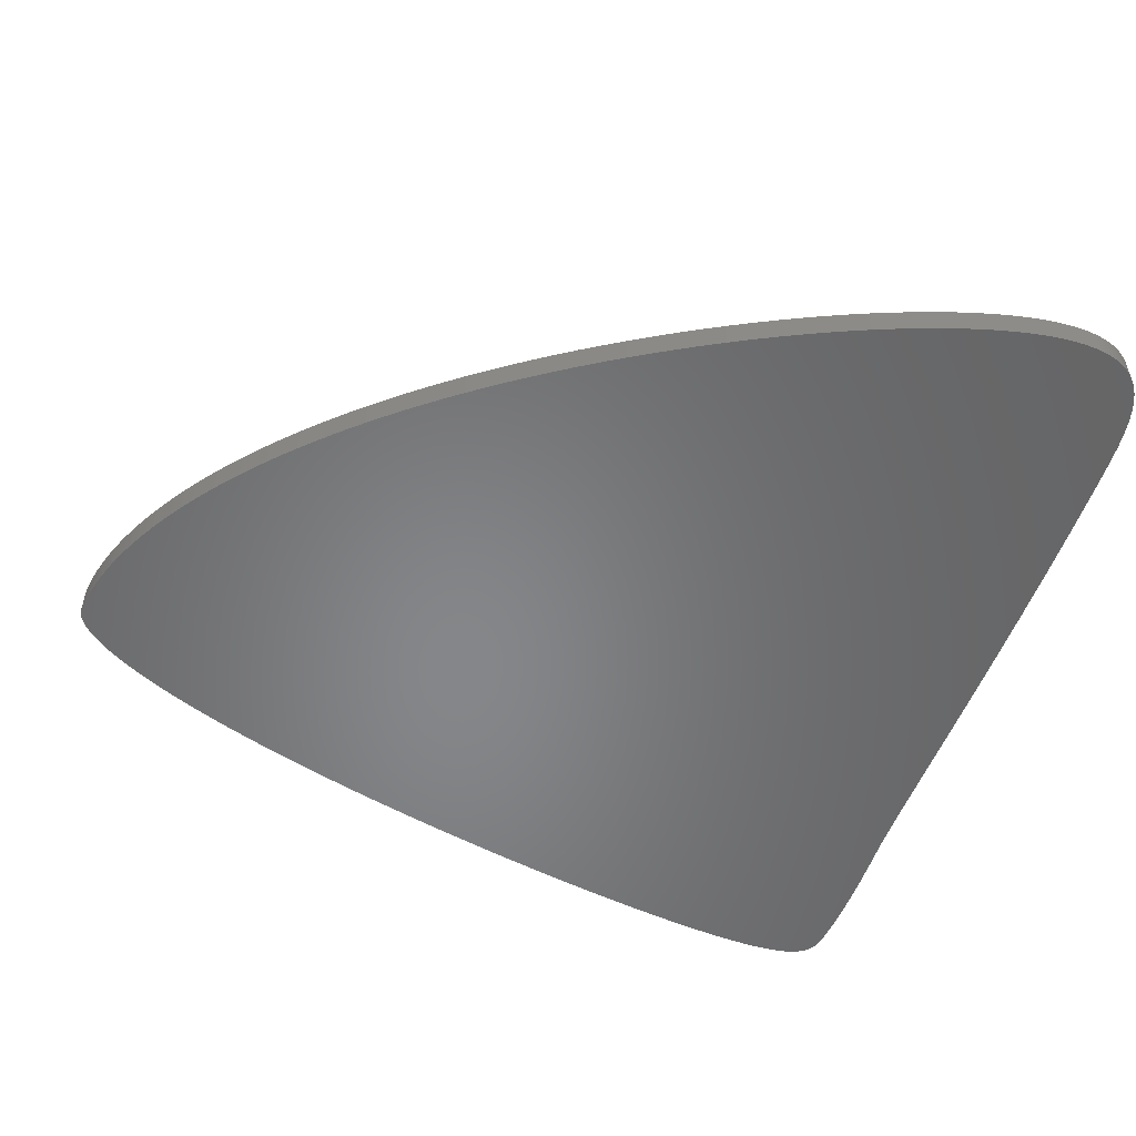
<metadata>
{"format":"stl","ext":"stl","renderer":"f3d","projection":"perspective","resolution":1024,"background":"white","views":[{"elev":-53.4,"azim":-110.0,"up":"+Z"}]}
</metadata>
<code>
# stl→obj: 388 verts, 772 faces
v 0.0015 0.06 0.0015
v 0.0015 0.06 -0.0015
v 0.002213 0.05997 -0.0015
v -0.04598 0.1105 0.0015
v -0.04723 0.1085 -0.0015
v -0.04723 0.1085 0.0015
v -0.04845 0.1065 -0.0015
v -0.04845 0.1065 0.0015
v -0.04966 0.1044 -0.0015
v -0.04966 0.1044 0.0015
v -0.05083 0.1024 -0.0015
v -0.05083 0.1024 0.0015
v -0.05197 0.1003 -0.0015
v -0.05197 0.1003 0.0015
v -0.05307 0.09819 -0.0015
v -0.05307 0.09819 0.0015
v -0.05414 0.09612 -0.0015
v -0.05414 0.09612 0.0015
v -0.05515 0.09406 -0.0015
v -0.05515 0.09406 0.0015
v -0.05612 0.09203 -0.0015
v -0.05612 0.09203 0.0015
v -0.05702 0.09004 -0.0015
v -0.05702 0.09004 0.0015
v -0.05788 0.08809 -0.0015
v -0.05788 0.08809 0.0015
v -0.05867 0.08619 -0.0015
v -0.05867 0.08619 0.0015
v -0.05939 0.08436 -0.0015
v -0.05939 0.08436 0.0015
v -0.05999 0.08277 -0.0015
v -0.05999 0.08277 0.0015
v -0.06053 0.08125 -0.0015
v -0.06053 0.08125 0.0015
v -0.06101 0.0798 -0.0015
v -0.06101 0.0798 0.0015
v -0.06144 0.07843 -0.0015
v -0.06144 0.07843 0.0015
v -0.06182 0.07713 -0.0015
v -0.06182 0.07713 0.0015
v -0.06215 0.0759 -0.0015
v -0.06215 0.0759 0.0015
v -0.06243 0.07474 -0.0015
v -0.06243 0.07474 0.0015
v -0.06259 0.07402 -0.0015
v -0.06259 0.07402 0.0015
v -0.06279 0.07298 -0.0015
v -0.06279 0.07298 0.0015
v -0.06296 0.07201 -0.0015
v -0.06296 0.07201 0.0015
v -0.06308 0.0711 -0.0015
v -0.06308 0.0711 0.0015
v -0.06317 0.07025 -0.0015
v -0.06317 0.07025 0.0015
v -0.06322 0.06946 -0.0015
v -0.06322 0.06946 0.0015
v -0.06325 0.06873 -0.0015
v -0.06325 0.06873 0.0015
v -0.06324 0.06805 -0.0015
v -0.06324 0.06805 0.0015
v -0.06321 0.06741 -0.0015
v -0.06321 0.06741 0.0015
v -0.06314 0.06678 -0.0015
v -0.06314 0.06678 0.0015
v -0.06306 0.06624 -0.0015
v -0.06306 0.06624 0.0015
v -0.06295 0.06573 -0.0015
v -0.06295 0.06573 0.0015
v -0.06282 0.06525 -0.0015
v -0.06282 0.06525 0.0015
v -0.06267 0.06481 -0.0015
v -0.06267 0.06481 0.0015
v -0.06249 0.06435 -0.0015
v -0.06249 0.06435 0.0015
v -0.06227 0.06394 -0.0015
v -0.06227 0.06394 0.0015
v -0.06208 0.06361 -0.0015
v -0.06208 0.06361 0.0015
v -0.06183 0.06325 -0.0015
v -0.06183 0.06325 0.0015
v -0.06156 0.06292 -0.0015
v -0.06156 0.06292 0.0015
v -0.06126 0.06261 -0.0015
v -0.06126 0.06261 0.0015
v -0.06094 0.06233 -0.0015
v -0.06094 0.06233 0.0015
v -0.0606 0.06207 -0.0015
v -0.0606 0.06207 0.0015
v -0.06023 0.06183 -0.0015
v -0.06023 0.06183 0.0015
v -0.05984 0.0616 -0.0015
v -0.05984 0.0616 0.0015
v -0.05941 0.0614 -0.0015
v -0.05941 0.0614 0.0015
v -0.05892 0.0612 -0.0015
v -0.05892 0.0612 0.0015
v -0.05841 0.06102 -0.0015
v -0.05841 0.06102 0.0015
v -0.05786 0.06086 -0.0015
v -0.05786 0.06086 0.0015
v -0.05725 0.06072 -0.0015
v -0.05725 0.06072 0.0015
v -0.05659 0.06059 -0.0015
v -0.05659 0.06059 0.0015
v -0.05585 0.06047 -0.0015
v -0.05585 0.06047 0.0015
v -0.05502 0.06036 -0.0015
v -0.05502 0.06036 0.0015
v -0.0541 0.06027 -0.0015
v -0.0541 0.06027 0.0015
v -0.05304 0.0602 -0.0015
v -0.05304 0.0602 0.0015
v -0.05182 0.06014 -0.0015
v -0.05182 0.06014 0.0015
v -0.04981 0.06007 -0.0015
v -0.04981 0.06007 0.0015
v -0.04568 0.05995 -0.0015
v -0.04568 0.05995 0.0015
v -0.04134 0.05987 -0.0015
v -0.04134 0.05987 0.0015
v -0.03697 0.05981 -0.0015
v -0.03697 0.05981 0.0015
v -0.03233 0.05978 -0.0015
v -0.03233 0.05978 0.0015
v -0.02737 0.05978 -0.0015
v -0.02737 0.05978 0.0015
v -0.02197 0.0598 -0.0015
v -0.02197 0.0598 0.0015
v -0.01596 0.05986 -0.0015
v -0.01596 0.05986 0.0015
v -0.006828 0.05997 -0.0015
v -0.006828 0.05997 0.0015
v -0.0045 0.06 -0.0015
v -0.0045 0.06 0.0015
v -0.04598 0.1105 -0.0015
v -0.04472 0.1125 0.0015
v -0.04472 0.1125 -0.0015
v -0.04344 0.1144 0.0015
v -0.04344 0.1144 -0.0015
v -0.04215 0.1163 0.0015
v -0.04215 0.1163 -0.0015
v -0.04086 0.1181 0.0015
v -0.04086 0.1181 -0.0015
v -0.03956 0.1199 0.0015
v -0.03956 0.1199 -0.0015
v -0.03826 0.1216 0.0015
v -0.03826 0.1216 -0.0015
v -0.03695 0.1233 0.0015
v -0.03695 0.1233 -0.0015
v -0.03565 0.1249 0.0015
v -0.03565 0.1249 -0.0015
v -0.03435 0.1265 0.0015
v -0.03435 0.1265 -0.0015
v -0.03306 0.128 0.0015
v -0.03306 0.128 -0.0015
v -0.03177 0.1295 0.0015
v -0.03177 0.1295 -0.0015
v -0.03049 0.1309 0.0015
v -0.03049 0.1309 -0.0015
v -0.02922 0.1323 0.0015
v -0.02922 0.1323 -0.0015
v -0.02795 0.1336 0.0015
v -0.02795 0.1336 -0.0015
v -0.0267 0.1348 0.0015
v -0.0267 0.1348 -0.0015
v -0.02546 0.136 0.0015
v -0.02546 0.136 -0.0015
v -0.02423 0.1372 0.0015
v -0.02423 0.1372 -0.0015
v -0.02301 0.1383 0.0015
v -0.02301 0.1383 -0.0015
v -0.02181 0.1393 0.0015
v -0.02181 0.1393 -0.0015
v -0.02062 0.1403 0.0015
v -0.02062 0.1403 -0.0015
v -0.01945 0.1412 0.0015
v -0.01945 0.1412 -0.0015
v -0.01829 0.1421 0.0015
v -0.01829 0.1421 -0.0015
v -0.01715 0.1429 0.0015
v -0.01715 0.1429 -0.0015
v -0.01603 0.1437 0.0015
v -0.01603 0.1437 -0.0015
v -0.01492 0.1444 0.0015
v -0.01492 0.1444 -0.0015
v -0.01383 0.1451 0.0015
v -0.01383 0.1451 -0.0015
v -0.01276 0.1457 0.0015
v -0.01276 0.1457 -0.0015
v -0.01171 0.1463 0.0015
v -0.01171 0.1463 -0.0015
v -0.01068 0.1468 0.0015
v -0.01068 0.1468 -0.0015
v -0.009671 0.1473 0.0015
v -0.009671 0.1473 -0.0015
v -0.008683 0.1478 0.0015
v -0.008683 0.1478 -0.0015
v -0.007717 0.1482 0.0015
v -0.007717 0.1482 -0.0015
v -0.006775 0.1485 0.0015
v -0.006775 0.1485 -0.0015
v -0.00586 0.1488 0.0015
v -0.00586 0.1488 -0.0015
v -0.004972 0.1491 0.0015
v -0.004972 0.1491 -0.0015
v -0.004114 0.1494 0.0015
v -0.004114 0.1494 -0.0015
v -0.003281 0.1496 0.0015
v -0.003281 0.1496 -0.0015
v -0.002446 0.1497 0.0015
v -0.002446 0.1497 -0.0015
v -0.001779 0.1498 0.0015
v -0.001779 0.1498 -0.0015
v -0.0009267 0.15 0.0015
v -0.0009267 0.15 -0.0015
v -0.0005146 0.15 0.0015
v -0.0005146 0.15 -0.0015
v -0.0002328 0.15 0.0015
v -0.0002328 0.15 -0.0015
v -4.283e-05 0.15 0.0015
v -4.283e-05 0.15 -0.0015
v 0.0001205 0.15 0.0015
v 0.0001205 0.15 -0.0015
v 0.0002621 0.15 0.0015
v 0.0002621 0.15 -0.0015
v 0.0004015 0.1499 0.0015
v 0.0004015 0.1499 -0.0015
v 0.0005287 0.1499 0.0015
v 0.0005287 0.1499 -0.0015
v 0.0006939 0.1498 0.0015
v 0.0006939 0.1498 -0.0015
v 0.0009305 0.1497 0.0015
v 0.0009305 0.1497 -0.0015
v 0.001184 0.1495 0.0015
v 0.001184 0.1495 -0.0015
v 0.00148 0.1493 0.0015
v 0.00148 0.1493 -0.0015
v 0.001795 0.149 0.0015
v 0.001795 0.149 -0.0015
v 0.002129 0.1487 0.0015
v 0.002129 0.1487 -0.0015
v 0.002482 0.1483 0.0015
v 0.002482 0.1483 -0.0015
v 0.002853 0.1478 0.0015
v 0.002853 0.1478 -0.0015
v 0.003243 0.1473 0.0015
v 0.003243 0.1473 -0.0015
v 0.003652 0.1467 0.0015
v 0.003652 0.1467 -0.0015
v 0.00408 0.146 0.0015
v 0.00408 0.146 -0.0015
v 0.004526 0.1452 0.0015
v 0.004526 0.1452 -0.0015
v 0.004991 0.1444 0.0015
v 0.004991 0.1444 -0.0015
v 0.005474 0.1434 0.0015
v 0.005474 0.1434 -0.0015
v 0.005974 0.1423 0.0015
v 0.005974 0.1423 -0.0015
v 0.006492 0.1412 0.0015
v 0.006492 0.1412 -0.0015
v 0.007028 0.1399 0.0015
v 0.007028 0.1399 -0.0015
v 0.007579 0.1385 0.0015
v 0.007579 0.1385 -0.0015
v 0.008147 0.137 0.0015
v 0.008147 0.137 -0.0015
v 0.008729 0.1353 0.0015
v 0.008729 0.1353 -0.0015
v 0.009326 0.1336 0.0015
v 0.009326 0.1336 -0.0015
v 0.009936 0.1317 0.0015
v 0.009936 0.1317 -0.0015
v 0.01056 0.1296 0.0015
v 0.01056 0.1296 -0.0015
v 0.01119 0.1274 0.0015
v 0.01119 0.1274 -0.0015
v 0.01183 0.1251 0.0015
v 0.01183 0.1251 -0.0015
v 0.01248 0.1227 0.0015
v 0.01248 0.1227 -0.0015
v 0.0132 0.1198 0.0015
v 0.0132 0.1198 -0.0015
v 0.01393 0.1168 0.0015
v 0.01393 0.1168 -0.0015
v 0.01464 0.1137 0.0015
v 0.01464 0.1137 -0.0015
v 0.01533 0.1105 0.0015
v 0.01533 0.1105 -0.0015
v 0.01601 0.1072 0.0015
v 0.01601 0.1072 -0.0015
v 0.01667 0.1038 0.0015
v 0.01667 0.1038 -0.0015
v 0.01729 0.1004 0.0015
v 0.01729 0.1004 -0.0015
v 0.01788 0.09711 0.0015
v 0.01788 0.09711 -0.0015
v 0.01842 0.09386 0.0015
v 0.01842 0.09386 -0.0015
v 0.01891 0.09072 0.0015
v 0.01891 0.09072 -0.0015
v 0.01934 0.08774 0.0015
v 0.01934 0.08774 -0.0015
v 0.01974 0.08477 0.0015
v 0.01974 0.08477 -0.0015
v 0.02007 0.08215 0.0015
v 0.02007 0.08215 -0.0015
v 0.02035 0.07973 0.0015
v 0.02035 0.07973 -0.0015
v 0.02057 0.07752 0.0015
v 0.02057 0.07752 -0.0015
v 0.02075 0.07552 0.0015
v 0.02075 0.07552 -0.0015
v 0.02089 0.0736 0.0015
v 0.02089 0.0736 -0.0015
v 0.0209 0.07348 0.0015
v 0.0209 0.07348 -0.0015
v 0.02099 0.07188 0.0015
v 0.02099 0.07188 -0.0015
v 0.02105 0.07044 0.0015
v 0.02105 0.07044 -0.0015
v 0.02108 0.06917 0.0015
v 0.02108 0.06917 -0.0015
v 0.02108 0.06804 0.0015
v 0.02108 0.06804 -0.0015
v 0.02106 0.06704 0.0015
v 0.02106 0.06704 -0.0015
v 0.02101 0.06606 0.0015
v 0.02101 0.06606 -0.0015
v 0.02094 0.06529 0.0015
v 0.02094 0.06529 -0.0015
v 0.02086 0.06461 0.0015
v 0.02086 0.06461 -0.0015
v 0.02077 0.06401 0.0015
v 0.02077 0.06401 -0.0015
v 0.02066 0.06348 0.0015
v 0.02066 0.06348 -0.0015
v 0.02055 0.06301 0.0015
v 0.02055 0.06301 -0.0015
v 0.02042 0.0626 0.0015
v 0.02042 0.0626 -0.0015
v 0.02027 0.06223 0.0015
v 0.02027 0.06223 -0.0015
v 0.02013 0.06193 0.0015
v 0.02013 0.06193 -0.0015
v 0.01999 0.06167 0.0015
v 0.01999 0.06167 -0.0015
v 0.01984 0.06145 0.0015
v 0.01984 0.06145 -0.0015
v 0.0197 0.06126 0.0015
v 0.0197 0.06126 -0.0015
v 0.01954 0.06109 0.0015
v 0.01954 0.06109 -0.0015
v 0.01938 0.06094 0.0015
v 0.01938 0.06094 -0.0015
v 0.0192 0.06079 0.0015
v 0.0192 0.06079 -0.0015
v 0.019 0.06067 0.0015
v 0.019 0.06067 -0.0015
v 0.0188 0.06055 0.0015
v 0.0188 0.06055 -0.0015
v 0.01858 0.06045 0.0015
v 0.01858 0.06045 -0.0015
v 0.01831 0.06035 0.0015
v 0.01831 0.06035 -0.0015
v 0.01798 0.06026 0.0015
v 0.01798 0.06026 -0.0015
v 0.01759 0.06018 0.0015
v 0.01759 0.06018 -0.0015
v 0.0171 0.06012 0.0015
v 0.0171 0.06012 -0.0015
v 0.0164 0.06005 0.0015
v 0.0164 0.06005 -0.0015
v 0.01509 0.05994 0.0015
v 0.01509 0.05994 -0.0015
v 0.01371 0.05986 0.0015
v 0.01371 0.05986 -0.0015
v 0.01225 0.05981 0.0015
v 0.01225 0.05981 -0.0015
v 0.01068 0.05978 0.0015
v 0.01068 0.05978 -0.0015
v 0.00899 0.05978 0.0015
v 0.00899 0.05978 -0.0015
v 0.007112 0.05981 0.0015
v 0.007112 0.05981 -0.0015
v 0.004999 0.05987 0.0015
v 0.004999 0.05987 -0.0015
v 0.002213 0.05997 0.0015
f 1 2 3
f 4 5 6
f 6 5 7
f 6 7 8
f 8 7 9
f 8 9 10
f 10 9 11
f 10 11 12
f 12 11 13
f 12 13 14
f 14 13 15
f 14 15 16
f 16 15 17
f 16 17 18
f 18 17 19
f 18 19 20
f 20 19 21
f 20 21 22
f 22 21 23
f 22 23 24
f 24 23 25
f 24 25 26
f 26 25 27
f 26 27 28
f 28 27 29
f 28 29 30
f 30 29 31
f 30 31 32
f 32 31 33
f 32 33 34
f 34 33 35
f 34 35 36
f 36 35 37
f 36 37 38
f 38 37 39
f 38 39 40
f 40 39 41
f 40 41 42
f 42 41 43
f 42 43 44
f 44 43 45
f 44 45 46
f 46 45 47
f 46 47 48
f 48 47 49
f 48 49 50
f 50 49 51
f 50 51 52
f 52 51 53
f 52 53 54
f 54 53 55
f 54 55 56
f 56 55 57
f 56 57 58
f 58 57 59
f 58 59 60
f 60 59 61
f 60 61 62
f 62 61 63
f 62 63 64
f 64 63 65
f 64 65 66
f 66 65 67
f 66 67 68
f 68 67 69
f 68 69 70
f 70 69 71
f 70 71 72
f 72 71 73
f 72 73 74
f 74 73 75
f 74 75 76
f 76 75 77
f 76 77 78
f 78 77 79
f 78 79 80
f 80 79 81
f 80 81 82
f 82 81 83
f 82 83 84
f 84 83 85
f 84 85 86
f 86 85 87
f 86 87 88
f 88 87 89
f 88 89 90
f 90 89 91
f 90 91 92
f 92 91 93
f 92 93 94
f 94 93 95
f 94 95 96
f 96 95 97
f 96 97 98
f 98 97 99
f 98 99 100
f 100 99 101
f 100 101 102
f 102 101 103
f 102 103 104
f 104 103 105
f 104 105 106
f 106 105 107
f 106 107 108
f 108 107 109
f 108 109 110
f 110 109 111
f 110 111 112
f 112 111 113
f 112 113 114
f 114 113 115
f 114 115 116
f 116 115 117
f 116 117 118
f 118 117 119
f 118 119 120
f 120 119 121
f 120 121 122
f 122 121 123
f 122 123 124
f 124 123 125
f 124 125 126
f 126 125 127
f 126 127 128
f 128 127 129
f 128 129 130
f 130 129 131
f 130 131 132
f 132 131 133
f 132 133 134
f 5 4 135
f 135 4 136
f 135 136 137
f 137 136 138
f 137 138 139
f 139 138 140
f 139 140 141
f 141 140 142
f 141 142 143
f 143 142 144
f 143 144 145
f 145 144 146
f 145 146 147
f 147 146 148
f 147 148 149
f 149 148 150
f 149 150 151
f 151 150 152
f 151 152 153
f 153 152 154
f 153 154 155
f 155 154 156
f 155 156 157
f 157 156 158
f 157 158 159
f 159 158 160
f 159 160 161
f 161 160 162
f 161 162 163
f 163 162 164
f 163 164 165
f 165 164 166
f 165 166 167
f 167 166 168
f 167 168 169
f 169 168 170
f 169 170 171
f 171 170 172
f 171 172 173
f 173 172 174
f 173 174 175
f 175 174 176
f 175 176 177
f 177 176 178
f 177 178 179
f 179 178 180
f 179 180 181
f 181 180 182
f 181 182 183
f 183 182 184
f 183 184 185
f 185 184 186
f 185 186 187
f 187 186 188
f 187 188 189
f 189 188 190
f 189 190 191
f 191 190 192
f 191 192 193
f 193 192 194
f 193 194 195
f 195 194 196
f 195 196 197
f 197 196 198
f 197 198 199
f 199 198 200
f 199 200 201
f 201 200 202
f 201 202 203
f 203 202 204
f 203 204 205
f 205 204 206
f 205 206 207
f 207 206 208
f 207 208 209
f 209 208 210
f 209 210 211
f 211 210 212
f 211 212 213
f 213 212 214
f 213 214 215
f 215 214 216
f 215 216 217
f 217 216 218
f 217 218 219
f 219 218 220
f 219 220 221
f 221 220 222
f 221 222 223
f 223 222 224
f 223 224 225
f 225 224 226
f 225 226 227
f 227 226 228
f 227 228 229
f 229 228 230
f 229 230 231
f 231 230 232
f 231 232 233
f 233 232 234
f 233 234 235
f 235 234 236
f 235 236 237
f 237 236 238
f 237 238 239
f 239 238 240
f 239 240 241
f 241 240 242
f 241 242 243
f 243 242 244
f 243 244 245
f 245 244 246
f 245 246 247
f 247 246 248
f 247 248 249
f 249 248 250
f 249 250 251
f 251 250 252
f 251 252 253
f 253 252 254
f 253 254 255
f 255 254 256
f 255 256 257
f 257 256 258
f 257 258 259
f 259 258 260
f 259 260 261
f 261 260 262
f 261 262 263
f 263 262 264
f 263 264 265
f 265 264 266
f 265 266 267
f 267 266 268
f 267 268 269
f 269 268 270
f 269 270 271
f 271 270 272
f 271 272 273
f 273 272 274
f 273 274 275
f 275 274 276
f 275 276 277
f 277 276 278
f 277 278 279
f 279 278 280
f 279 280 281
f 281 280 282
f 281 282 283
f 283 282 284
f 283 284 285
f 285 284 286
f 285 286 287
f 287 286 288
f 287 288 289
f 289 288 290
f 289 290 291
f 291 290 292
f 291 292 293
f 293 292 294
f 293 294 295
f 295 294 296
f 295 296 297
f 297 296 298
f 297 298 299
f 299 298 300
f 299 300 301
f 301 300 302
f 301 302 303
f 303 302 304
f 303 304 305
f 305 304 306
f 305 306 307
f 307 306 308
f 307 308 309
f 309 308 310
f 309 310 311
f 311 310 312
f 311 312 313
f 313 312 314
f 313 314 315
f 315 314 316
f 315 316 317
f 317 316 318
f 317 318 319
f 319 318 320
f 319 320 321
f 321 320 322
f 321 322 323
f 323 322 324
f 323 324 325
f 325 324 326
f 325 326 327
f 327 326 328
f 327 328 329
f 329 328 330
f 329 330 331
f 331 330 332
f 331 332 333
f 333 332 334
f 333 334 335
f 335 334 336
f 335 336 337
f 337 336 338
f 337 338 339
f 339 338 340
f 339 340 341
f 341 340 342
f 341 342 343
f 343 342 344
f 343 344 345
f 345 344 346
f 345 346 347
f 347 346 348
f 347 348 349
f 349 348 350
f 349 350 351
f 351 350 352
f 351 352 353
f 353 352 354
f 353 354 355
f 355 354 356
f 355 356 357
f 357 356 358
f 357 358 359
f 359 358 360
f 359 360 361
f 361 360 362
f 361 362 363
f 363 362 364
f 363 364 365
f 365 364 366
f 365 366 367
f 367 366 368
f 367 368 369
f 369 368 370
f 369 370 371
f 371 370 372
f 371 372 373
f 373 372 374
f 373 374 375
f 375 374 376
f 375 376 377
f 377 376 378
f 377 378 379
f 379 378 380
f 379 380 381
f 381 380 382
f 381 382 383
f 383 382 384
f 383 384 385
f 385 384 386
f 385 386 387
f 387 386 388
f 387 388 3
f 3 388 1
f 134 133 1
f 1 133 2
f 387 3 317
f 207 2 205
f 205 2 133
f 205 133 203
f 243 245 2
f 3 297 299
f 245 247 2
f 2 247 249
f 2 249 251
f 207 209 2
f 2 209 211
f 2 211 213
f 291 293 3
f 3 293 295
f 3 295 297
f 161 163 125
f 379 381 319
f 319 381 383
f 319 383 317
f 317 383 385
f 317 385 387
f 237 239 2
f 2 239 241
f 2 241 243
f 185 187 131
f 131 187 189
f 129 175 177
f 125 163 127
f 127 163 165
f 127 165 167
f 299 301 3
f 3 301 303
f 3 303 305
f 177 179 129
f 129 179 181
f 129 181 131
f 131 181 183
f 131 183 185
f 167 169 127
f 127 169 171
f 127 171 129
f 129 171 173
f 129 173 175
f 285 287 3
f 3 287 289
f 3 289 291
f 373 319 321
f 189 191 131
f 131 191 193
f 131 193 195
f 153 155 123
f 123 155 157
f 123 157 125
f 125 157 159
f 125 159 161
f 145 147 121
f 121 147 149
f 121 149 123
f 123 149 151
f 123 151 153
f 145 121 143
f 143 121 119
f 143 119 141
f 277 279 3
f 305 307 3
f 3 307 309
f 3 309 311
f 373 375 319
f 319 375 377
f 319 377 379
f 213 215 2
f 2 215 217
f 2 217 219
f 195 197 131
f 131 197 199
f 131 199 133
f 133 199 201
f 133 201 203
f 13 11 115
f 311 313 3
f 3 313 315
f 3 315 317
f 321 323 373
f 373 323 325
f 373 325 327
f 11 9 115
f 115 9 7
f 115 7 117
f 117 7 5
f 5 135 117
f 117 135 137
f 117 137 119
f 119 137 139
f 119 139 141
f 279 281 3
f 3 281 283
f 3 283 285
f 219 221 2
f 2 221 223
f 2 223 225
f 231 233 2
f 2 233 235
f 2 235 237
f 271 273 3
f 3 273 275
f 3 275 277
f 327 329 373
f 373 329 331
f 373 331 371
f 225 227 2
f 2 227 229
f 2 229 231
f 19 17 115
f 115 17 15
f 115 15 13
f 265 267 3
f 3 267 269
f 3 269 271
f 19 115 21
f 21 115 113
f 21 113 23
f 331 333 371
f 371 333 335
f 371 335 337
f 259 261 3
f 3 261 263
f 3 263 265
f 337 339 371
f 371 339 341
f 371 341 369
f 251 253 2
f 2 253 255
f 2 255 3
f 3 255 257
f 3 257 259
f 33 31 113
f 113 31 29
f 29 27 113
f 113 27 25
f 113 25 23
f 39 37 113
f 113 37 35
f 113 35 33
f 365 367 349
f 341 343 369
f 369 343 345
f 369 345 367
f 367 345 347
f 367 347 349
f 107 47 109
f 109 47 45
f 109 45 111
f 111 45 43
f 111 43 113
f 113 43 41
f 113 41 39
f 365 349 363
f 363 349 351
f 363 351 361
f 361 351 353
f 361 353 359
f 359 353 355
f 359 355 357
f 103 53 105
f 105 53 51
f 105 51 107
f 107 51 49
f 107 49 47
f 97 61 99
f 99 61 59
f 99 59 101
f 101 59 57
f 101 57 103
f 103 57 55
f 103 55 53
f 69 67 95
f 95 67 65
f 95 65 97
f 97 65 63
f 97 63 61
f 95 93 69
f 69 93 91
f 69 91 71
f 71 91 89
f 71 89 73
f 73 89 75
f 75 89 77
f 77 89 87
f 77 87 85
f 85 83 77
f 77 83 81
f 77 81 79
f 214 212 1
f 204 134 206
f 206 134 1
f 298 296 388
f 212 210 1
f 1 210 208
f 1 208 206
f 252 250 1
f 1 250 248
f 1 248 246
f 386 384 316
f 316 384 382
f 316 382 318
f 298 388 300
f 188 186 132
f 246 244 1
f 1 244 242
f 1 242 240
f 162 126 164
f 164 126 128
f 164 128 166
f 166 128 168
f 178 176 130
f 188 132 190
f 296 294 388
f 388 294 292
f 388 292 290
f 176 174 130
f 130 174 172
f 130 172 128
f 128 172 170
f 128 170 168
f 186 184 132
f 132 184 182
f 132 182 130
f 130 182 180
f 130 180 178
f 306 304 388
f 388 304 302
f 388 302 300
f 148 122 150
f 150 122 124
f 150 124 152
f 152 124 154
f 222 220 1
f 142 120 144
f 144 120 122
f 144 122 146
f 146 122 148
f 162 160 126
f 126 160 158
f 126 158 124
f 124 158 156
f 124 156 154
f 196 194 132
f 132 194 192
f 132 192 190
f 382 380 318
f 318 380 378
f 318 378 376
f 290 288 388
f 388 288 286
f 388 286 284
f 8 10 116
f 116 10 12
f 204 202 134
f 134 202 200
f 134 200 132
f 132 200 198
f 132 198 196
f 220 218 1
f 1 218 216
f 1 216 214
f 376 374 318
f 318 374 372
f 318 372 320
f 326 324 372
f 372 324 322
f 372 322 320
f 312 310 388
f 388 310 308
f 388 308 306
f 8 116 6
f 6 116 118
f 6 118 4
f 142 140 120
f 120 140 138
f 120 138 118
f 118 138 136
f 118 136 4
f 240 238 1
f 1 238 236
f 1 236 234
f 386 316 388
f 388 316 314
f 388 314 312
f 234 232 1
f 1 232 230
f 1 230 228
f 284 282 388
f 388 282 280
f 388 280 278
f 12 14 116
f 116 14 16
f 116 16 18
f 228 226 1
f 1 226 224
f 1 224 222
f 278 276 388
f 388 276 274
f 388 274 272
f 370 330 372
f 372 330 328
f 372 328 326
f 336 334 370
f 370 334 332
f 370 332 330
f 272 270 388
f 388 270 268
f 388 268 266
f 18 20 116
f 116 20 22
f 116 22 114
f 114 22 24
f 114 24 26
f 266 264 388
f 388 264 262
f 388 262 260
f 114 32 34
f 368 340 370
f 370 340 338
f 370 338 336
f 260 258 388
f 388 258 256
f 388 256 1
f 1 256 254
f 1 254 252
f 26 28 114
f 114 28 30
f 114 30 32
f 34 36 114
f 114 36 38
f 114 38 40
f 348 346 366
f 366 346 344
f 366 344 368
f 368 344 342
f 368 342 340
f 40 42 114
f 114 42 44
f 114 44 112
f 112 44 46
f 112 46 110
f 110 46 48
f 110 48 108
f 48 50 108
f 108 50 52
f 108 52 106
f 106 52 54
f 106 54 104
f 366 364 348
f 348 364 362
f 348 362 350
f 350 362 360
f 350 360 352
f 352 360 358
f 352 358 354
f 354 358 356
f 54 56 104
f 104 56 58
f 104 58 102
f 102 58 60
f 102 60 100
f 100 60 62
f 100 62 98
f 62 64 98
f 98 64 66
f 98 66 96
f 96 66 68
f 96 68 70
f 74 90 72
f 72 90 92
f 72 92 70
f 70 92 94
f 70 94 96
f 74 76 90
f 90 76 78
f 90 78 88
f 88 78 86
f 80 82 78
f 78 82 84
f 78 84 86

</code>
